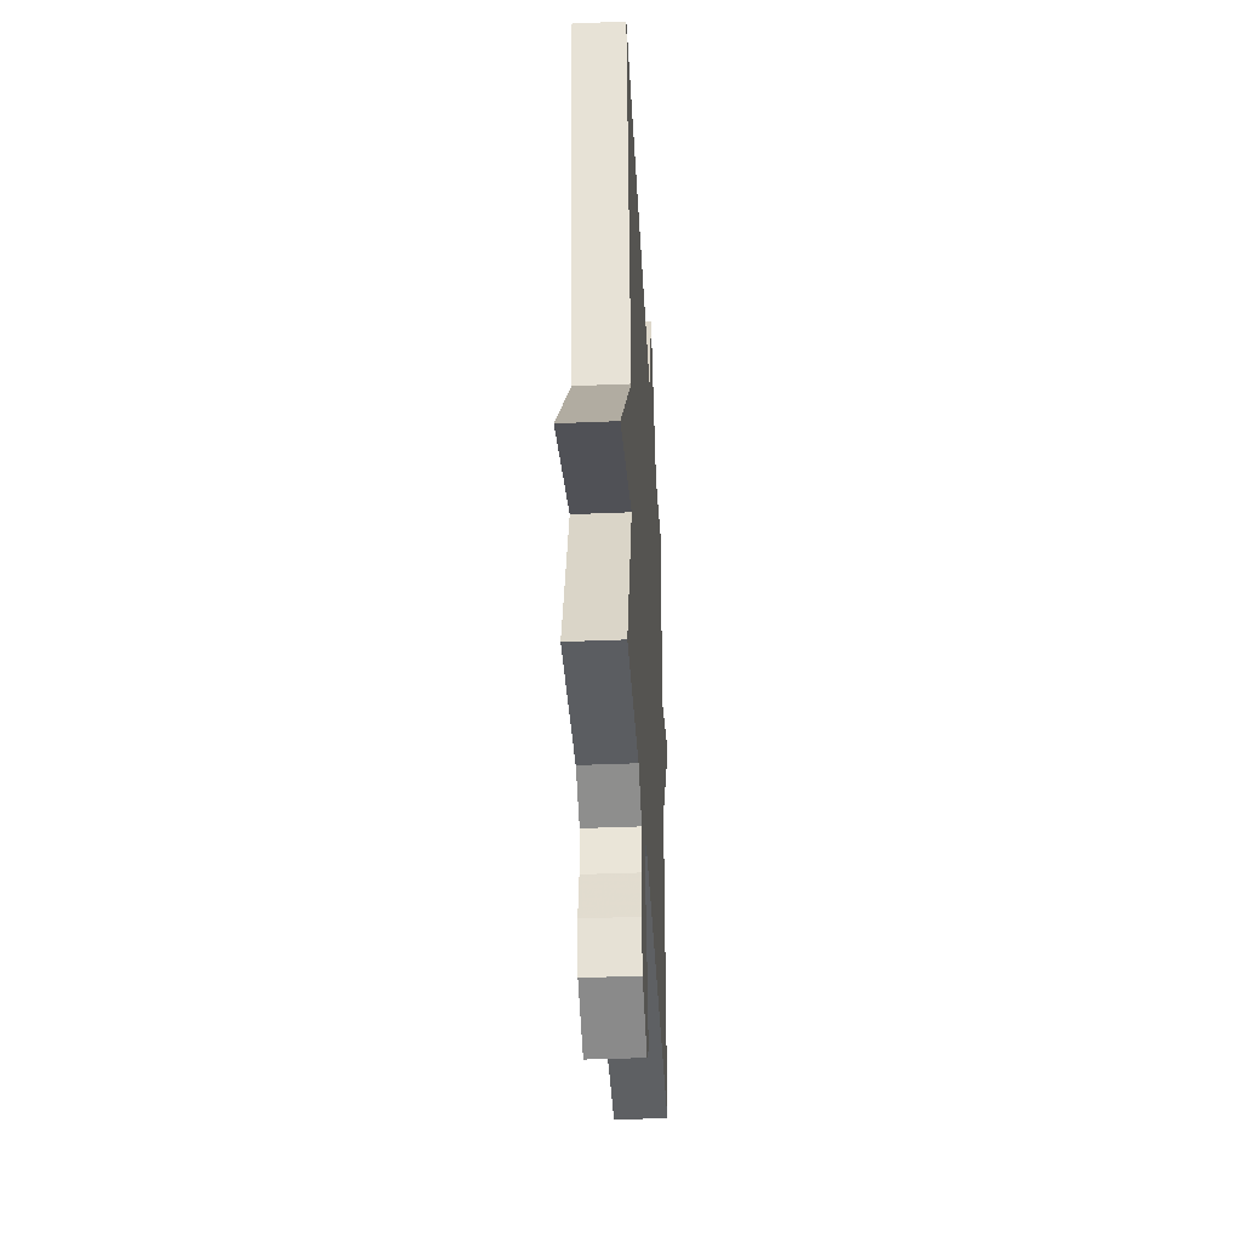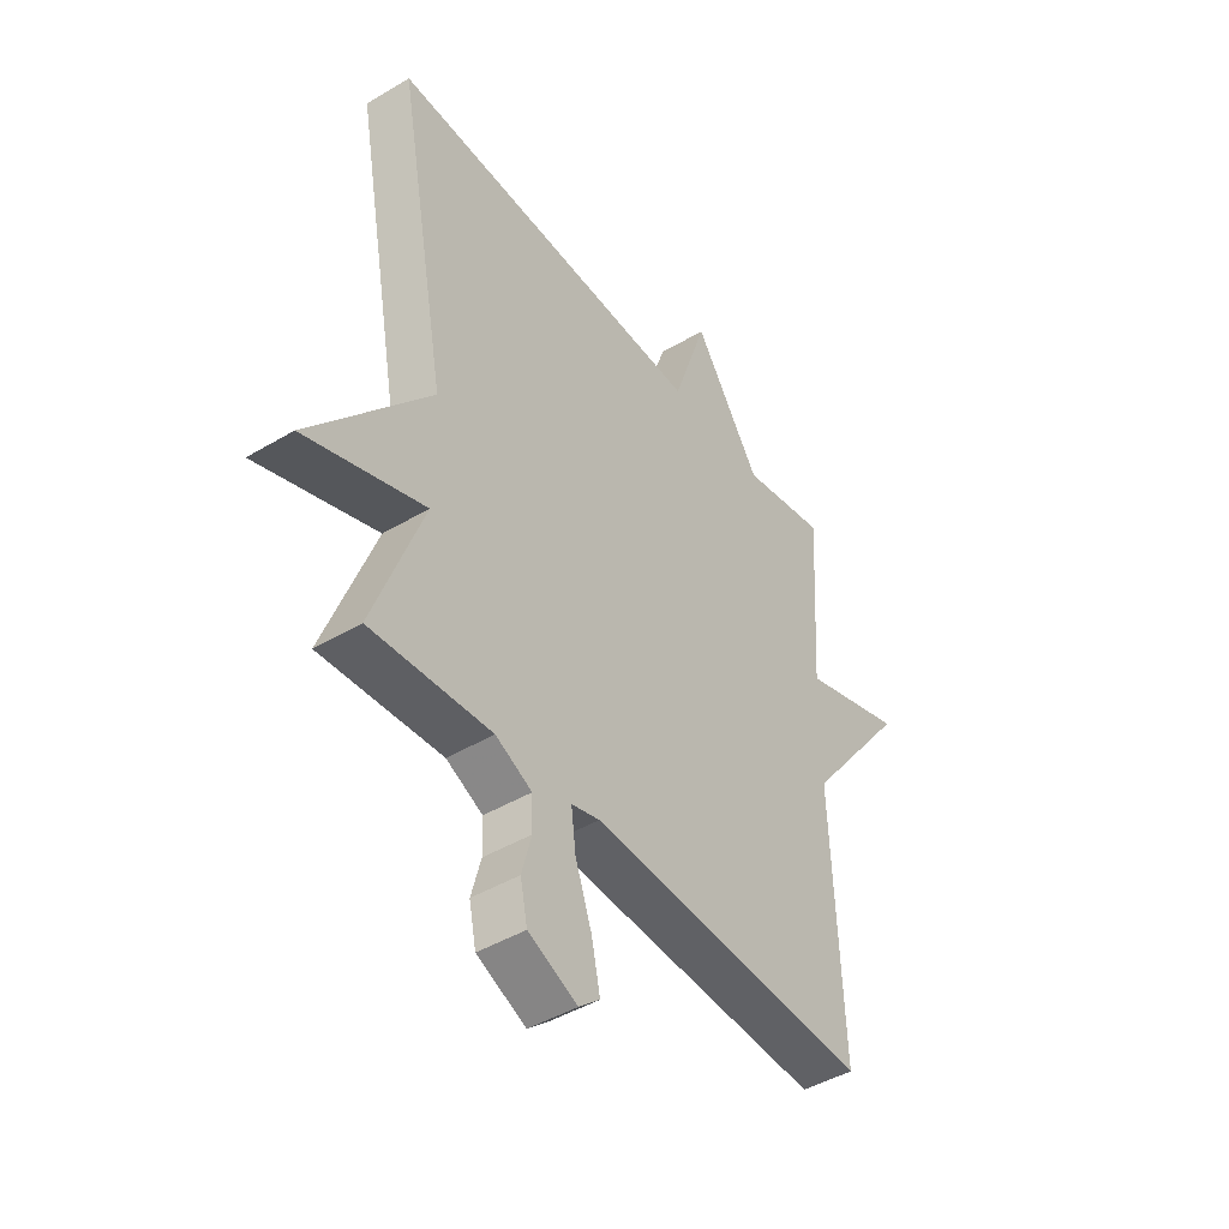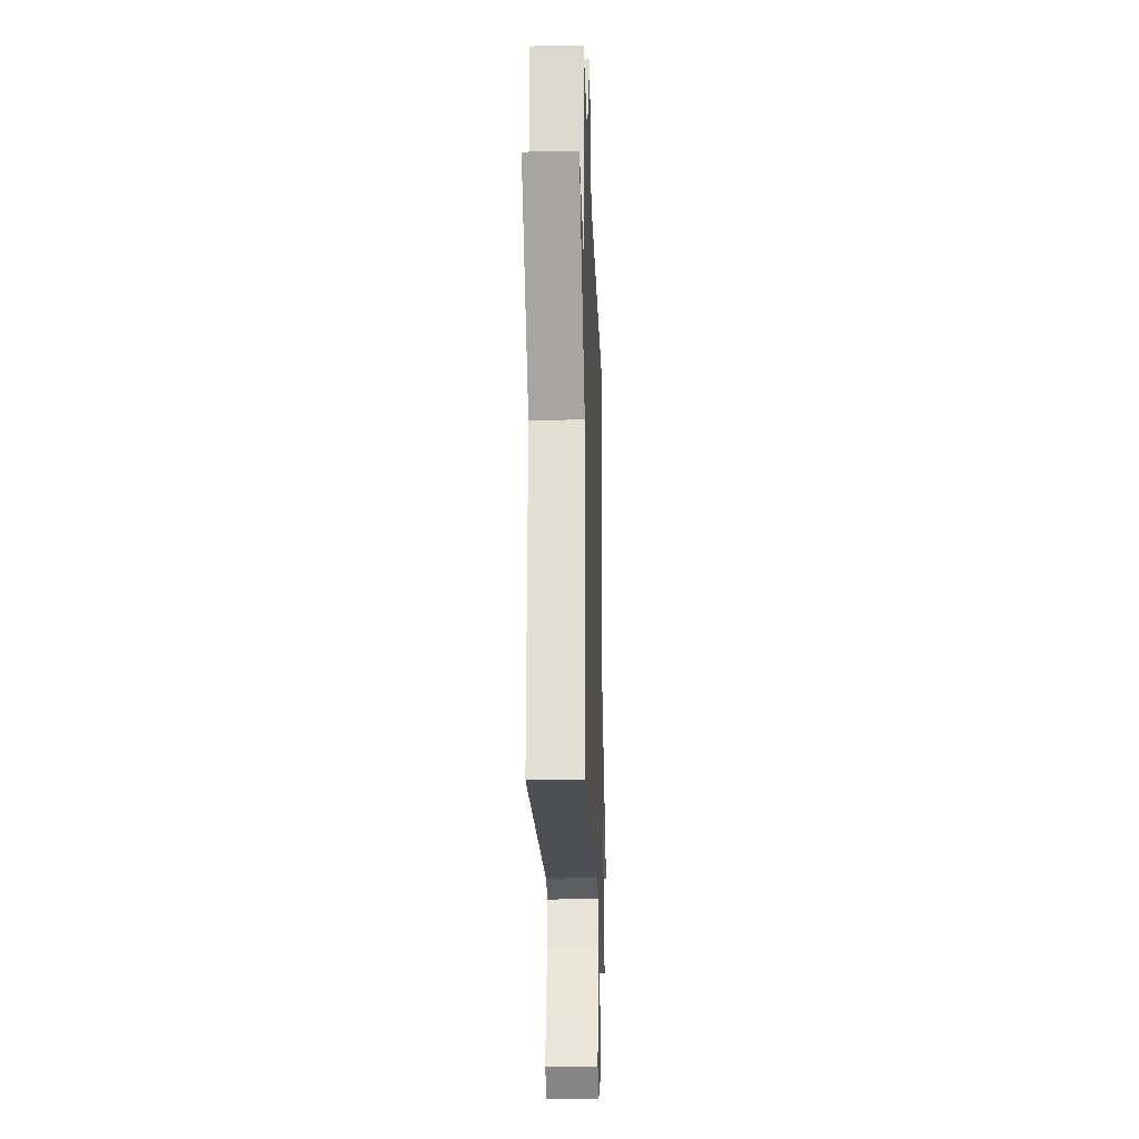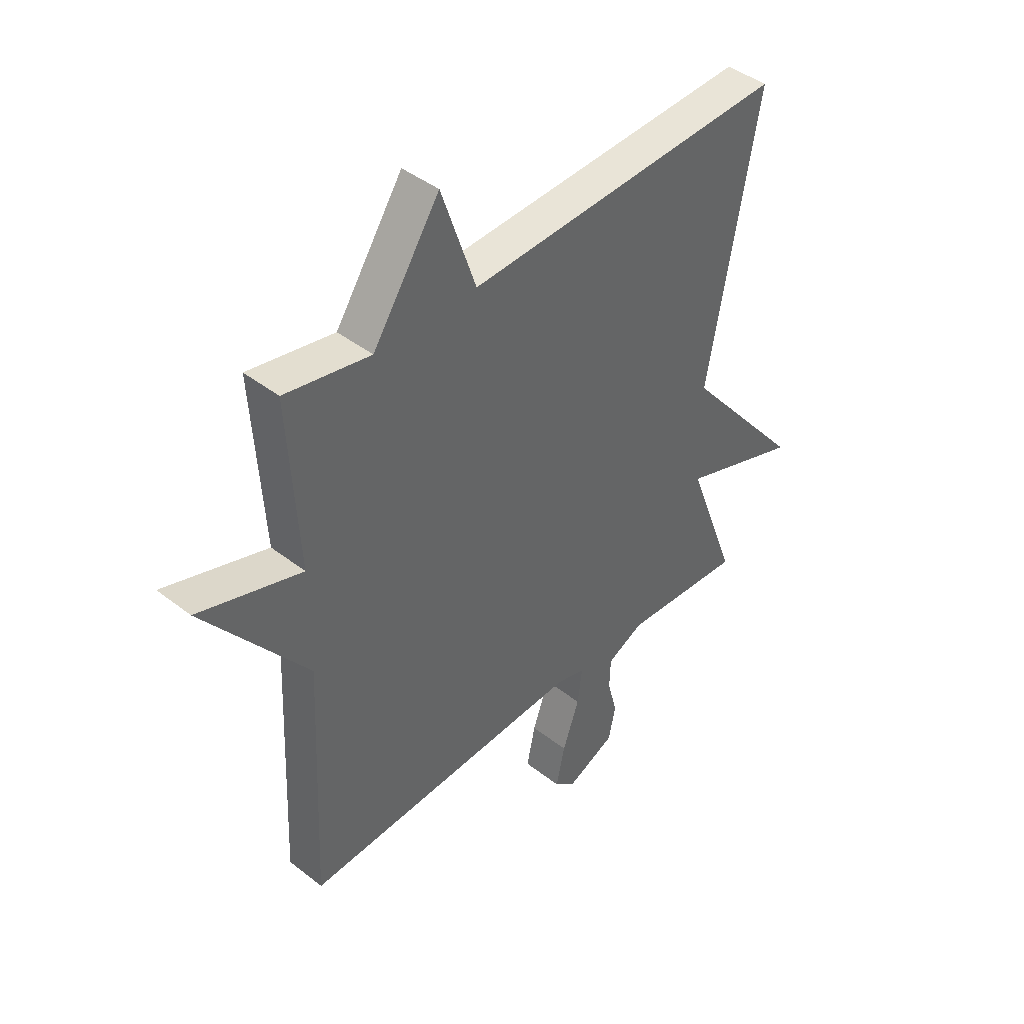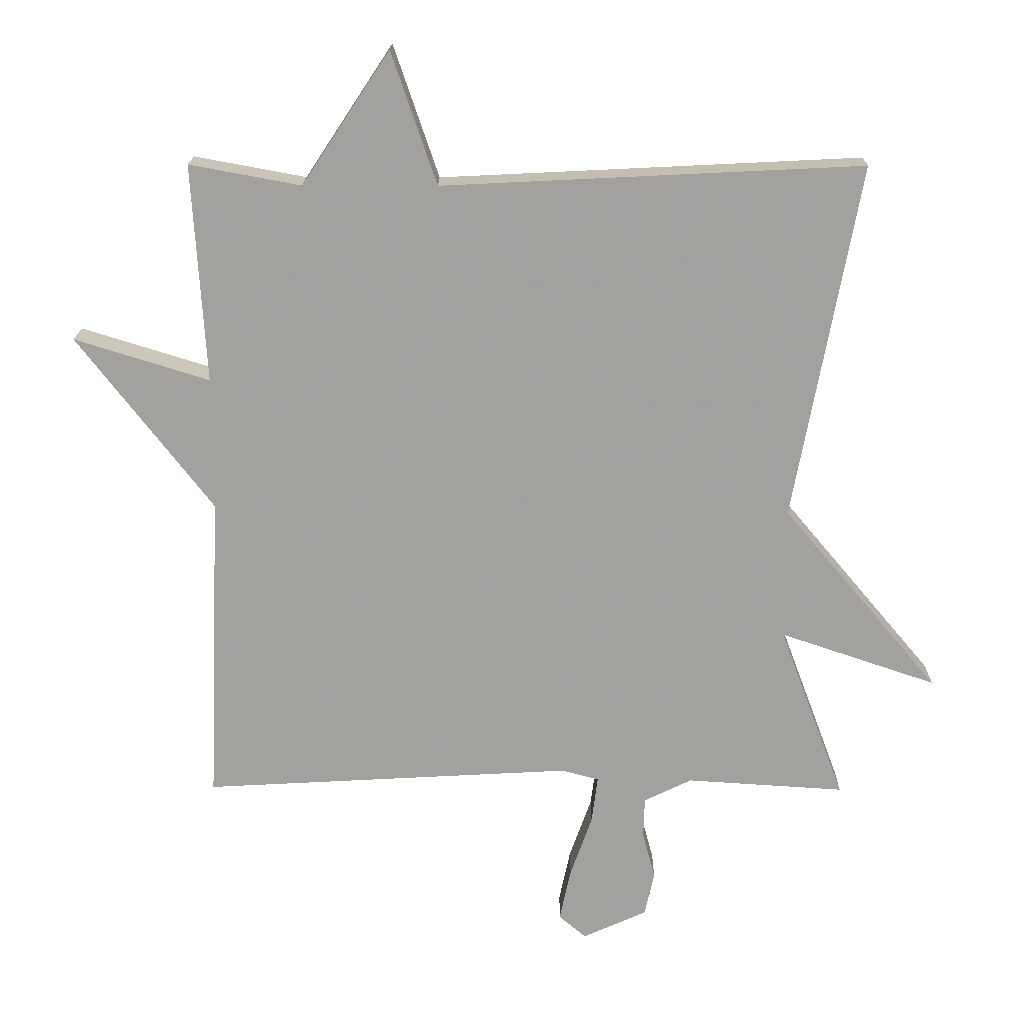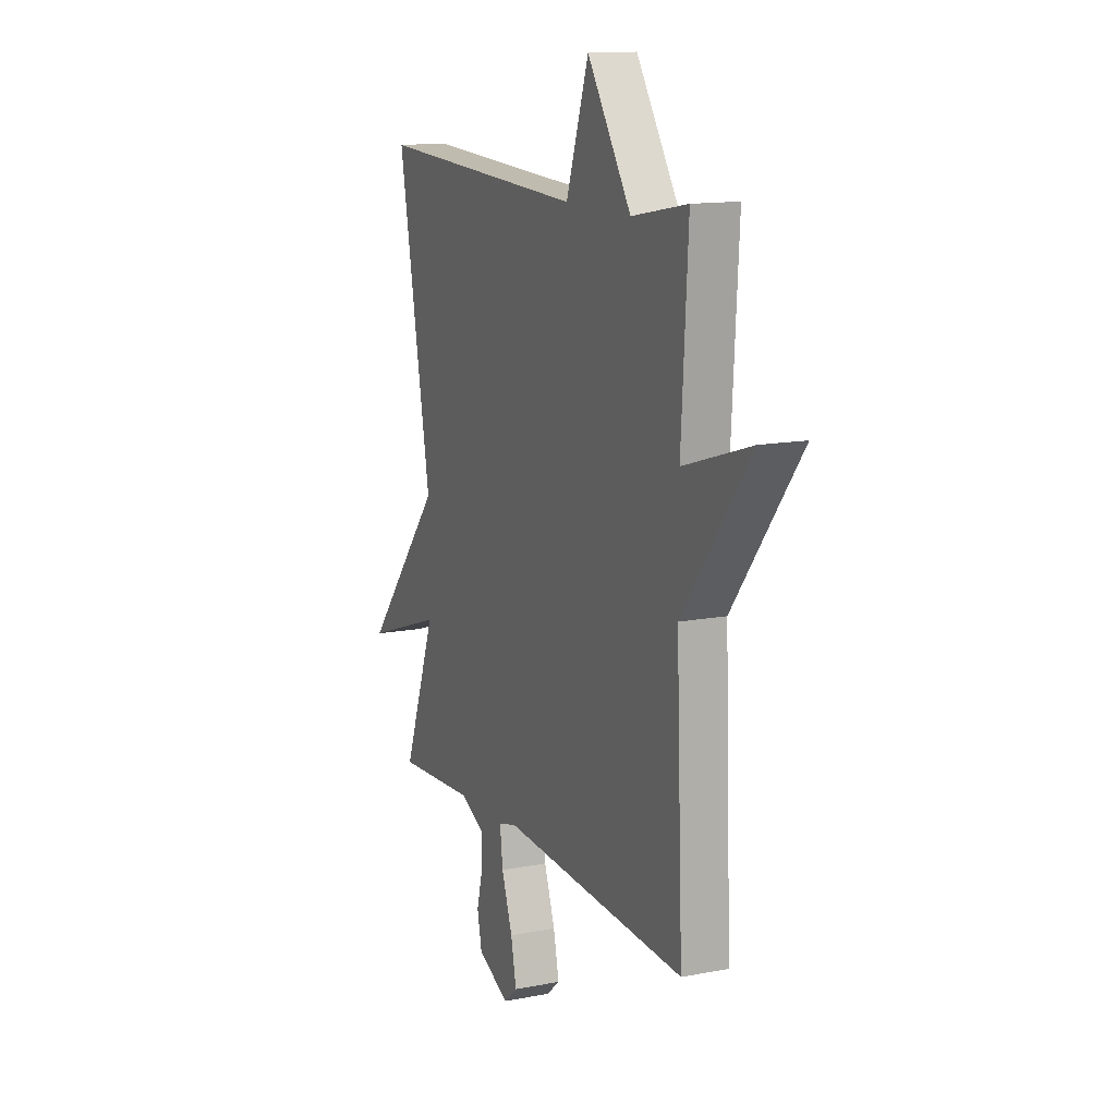
<metadata>
{"format":"obj","ext":"obj","renderer":"f3d","projection":"perspective","resolution":1024,"background":"white","views":[{"elev":-39.2,"azim":-86.9,"up":"+Z"},{"elev":-44.4,"azim":-55.1,"up":"+Z"},{"elev":-21.5,"azim":92.0,"up":"+Z"},{"elev":42.7,"azim":132.9,"up":"+Z"},{"elev":18.0,"azim":-179.4,"up":"+Z"},{"elev":13.3,"azim":66.3,"up":"+Z"}]}
</metadata>
<code>
v 0.5 0.07 0.5
v 0.48 0.07 0.172
v 0.683 0.07 0.235
v 0.48 0.07 -0.028
v 0.5 0.07 -0.5
v -0.058 0.07 -0.469
v -0.114 0.07 -0.484
v -0.105 0.07 -0.555
v -0.072 0.07 -0.648
v -0.055 0.07 -0.728
v -0.096 0.07 -0.763
v -0.193 0.07 -0.719
v -0.207 0.07 -0.652
v -0.188 0.07 -0.581
v -0.19 0.07 -0.52
v -0.262 0.07 -0.485
v -0.5 0.07 -0.5
v -0.401 0.07 -0.236
v -0.637 0.07 -0.316
v -0.401 0.07 -0.036
v -0.5 0.07 0.5
v 0.132 0.07 0.469
v 0.2 0.07 0.668
v 0.332 0.07 0.469
v 0.5 0 0.5
v 0.48 0 0.172
v 0.683 0 0.235
v 0.48 0 -0.028
v 0.5 0 -0.5
v -0.058 0 -0.469
v -0.114 0 -0.484
v -0.105 0 -0.555
v -0.072 0 -0.648
v -0.055 0 -0.728
v -0.096 0 -0.763
v -0.193 0 -0.719
v -0.207 0 -0.652
v -0.188 0 -0.581
v -0.19 0 -0.52
v -0.262 0 -0.485
v -0.5 0 -0.5
v -0.401 0 -0.236
v -0.637 0 -0.316
v -0.401 0 -0.036
v -0.5 0 0.5
v 0.132 0 0.469
v 0.2 0 0.668
v 0.332 0 0.469
f 22 23 24
f 20 21 22
f 20 22 24
f 19 20 24
f 18 19 24
f 24 1 2
f 18 24 2
f 17 18 2
f 16 17 2
f 12 13 14
f 11 12 14
f 10 11 14
f 9 10 14
f 8 9 14
f 7 8 14 15
f 4 5 6
f 4 6 7
f 7 15 16
f 4 7 16
f 3 4 16
f 2 3 16
f 48 47 46
f 46 45 44
f 48 46 44
f 48 44 43
f 48 43 42
f 26 25 48
f 26 48 42
f 26 42 41
f 26 41 40
f 38 37 36
f 38 36 35
f 38 35 34
f 38 34 33
f 38 33 32
f 39 38 32 31
f 30 29 28
f 31 30 28
f 40 39 31
f 40 31 28
f 40 28 27
f 40 27 26
f 1 25 26 2
f 2 26 27 3
f 3 27 28 4
f 4 28 29 5
f 5 29 30 6
f 6 30 31 7
f 7 31 32 8
f 8 32 33 9
f 9 33 34 10
f 10 34 35 11
f 11 35 36 12
f 12 36 37 13
f 13 37 38 14
f 14 38 39 15
f 15 39 40 16
f 16 40 41 17
f 17 41 42 18
f 18 42 43 19
f 19 43 44 20
f 20 44 45 21
f 21 45 46 22
f 22 46 47 23
f 23 47 48 24
f 24 48 25 1

</code>
